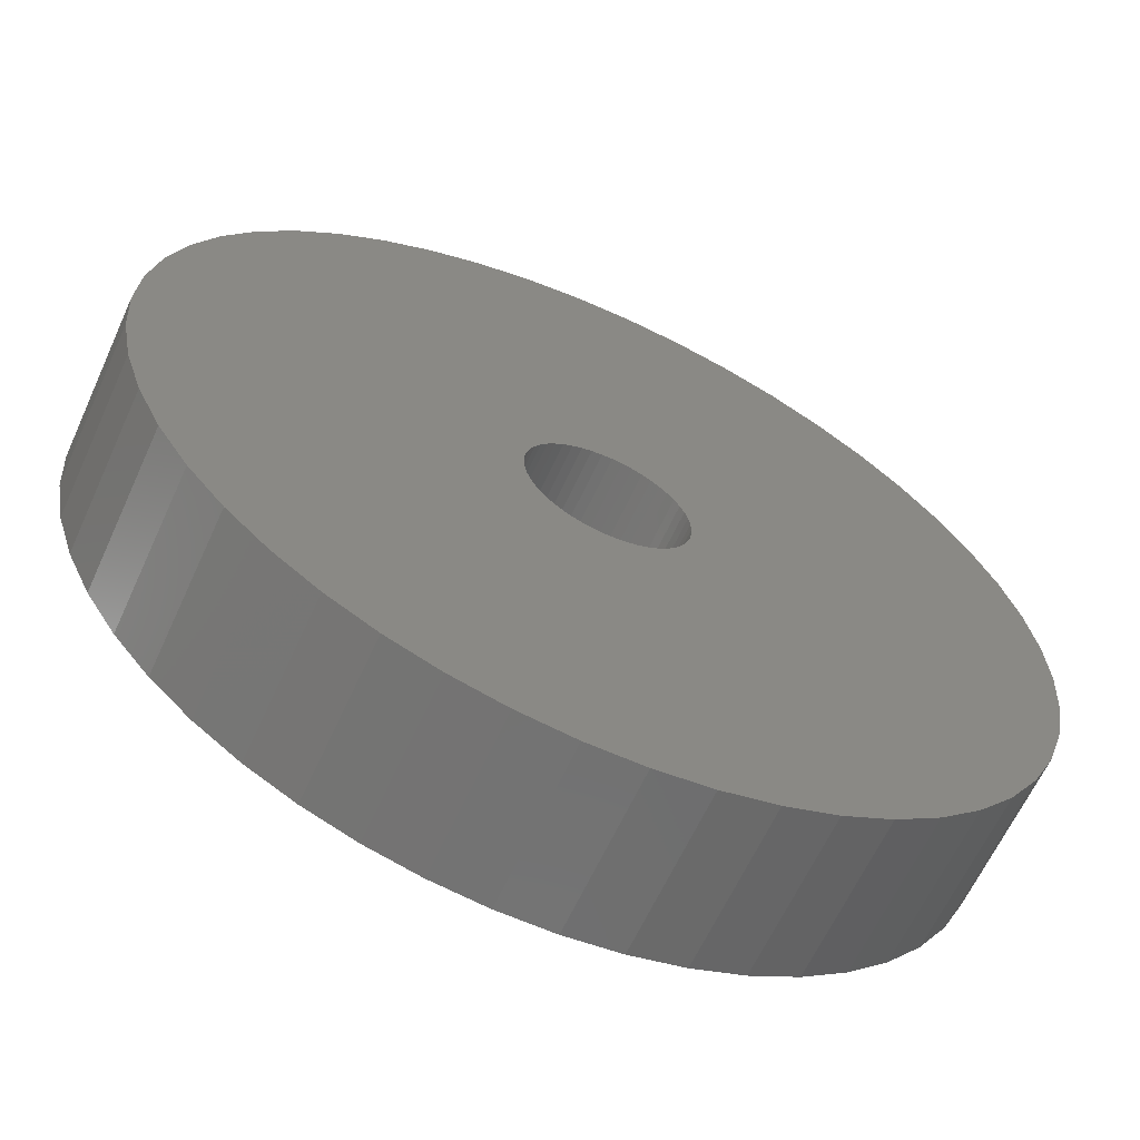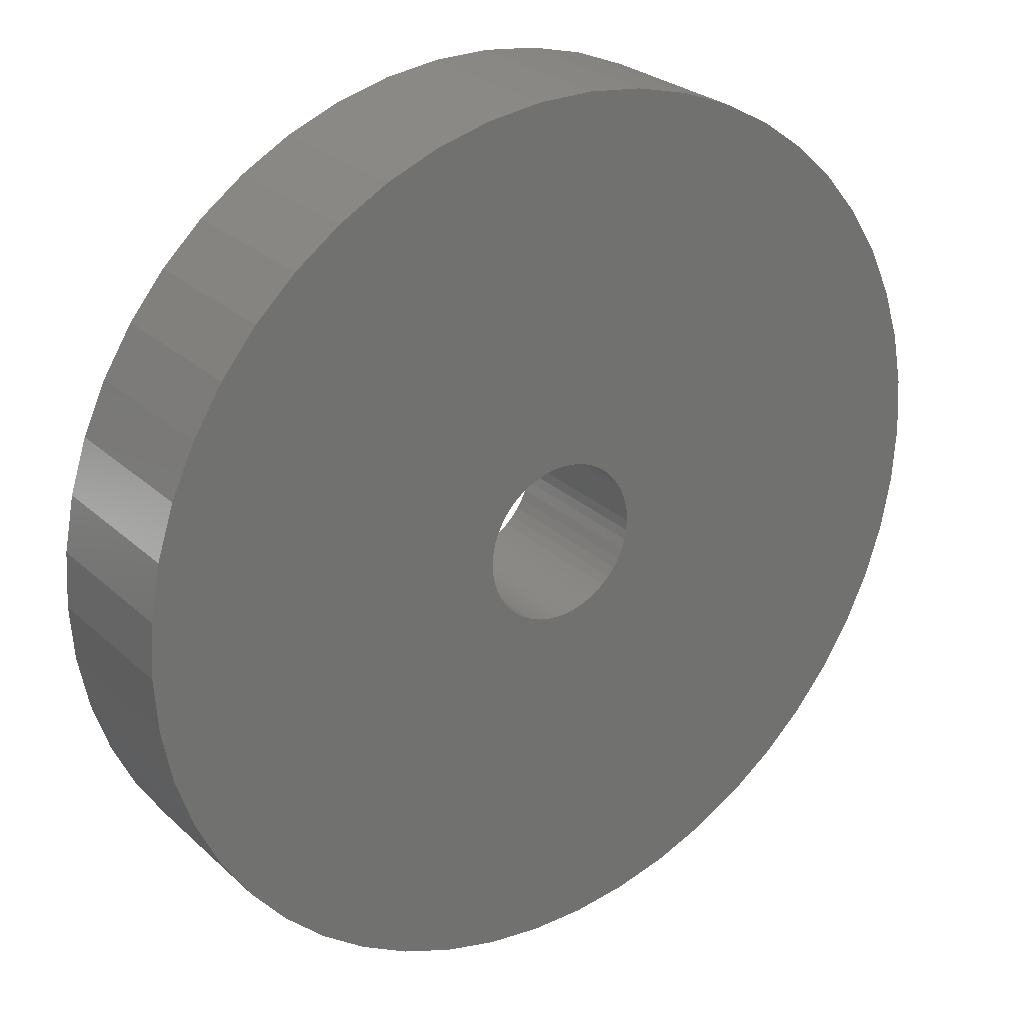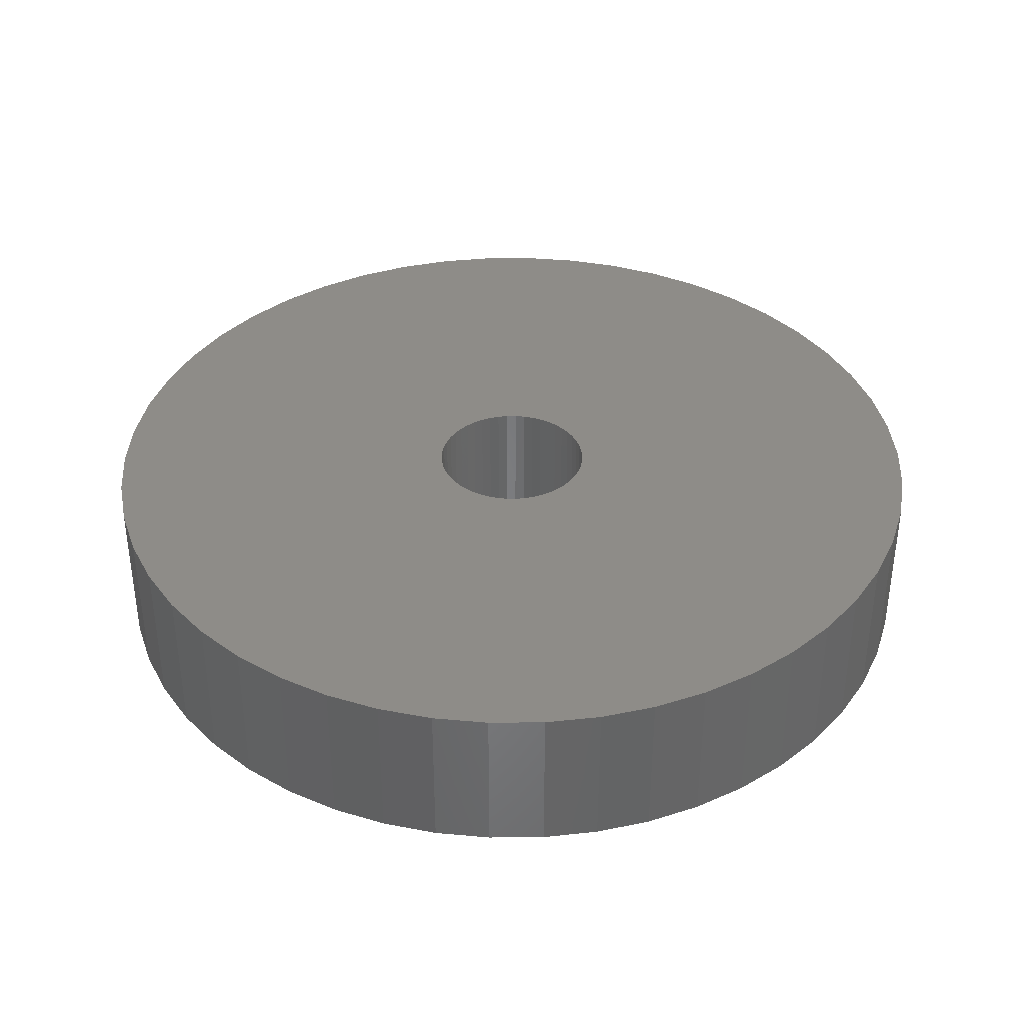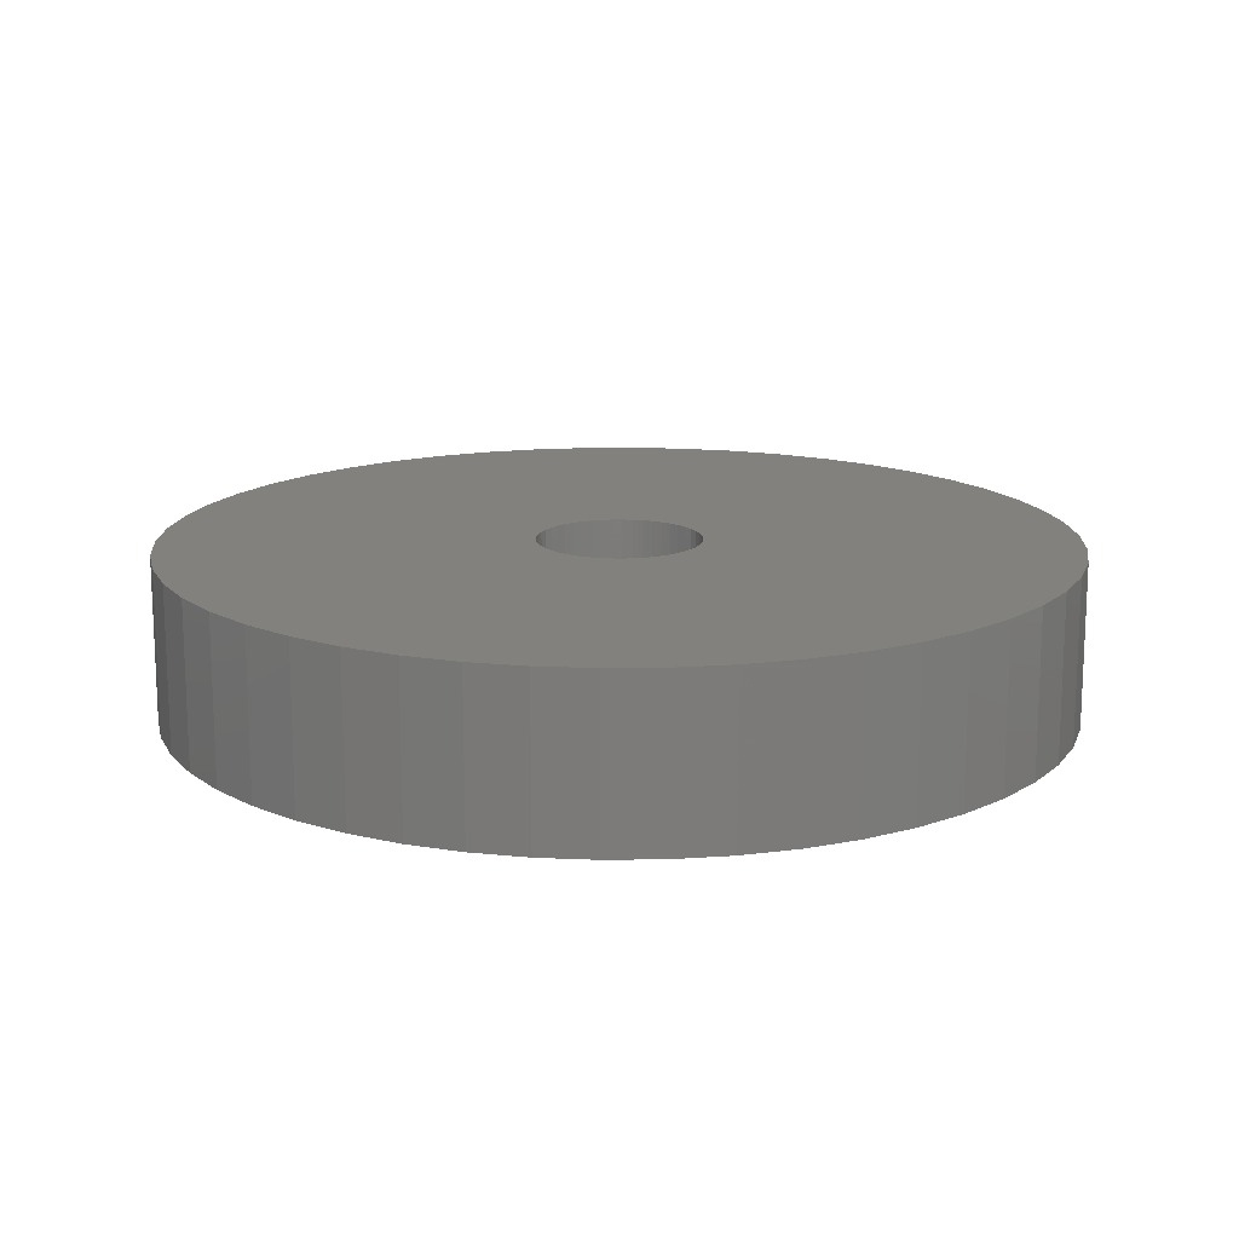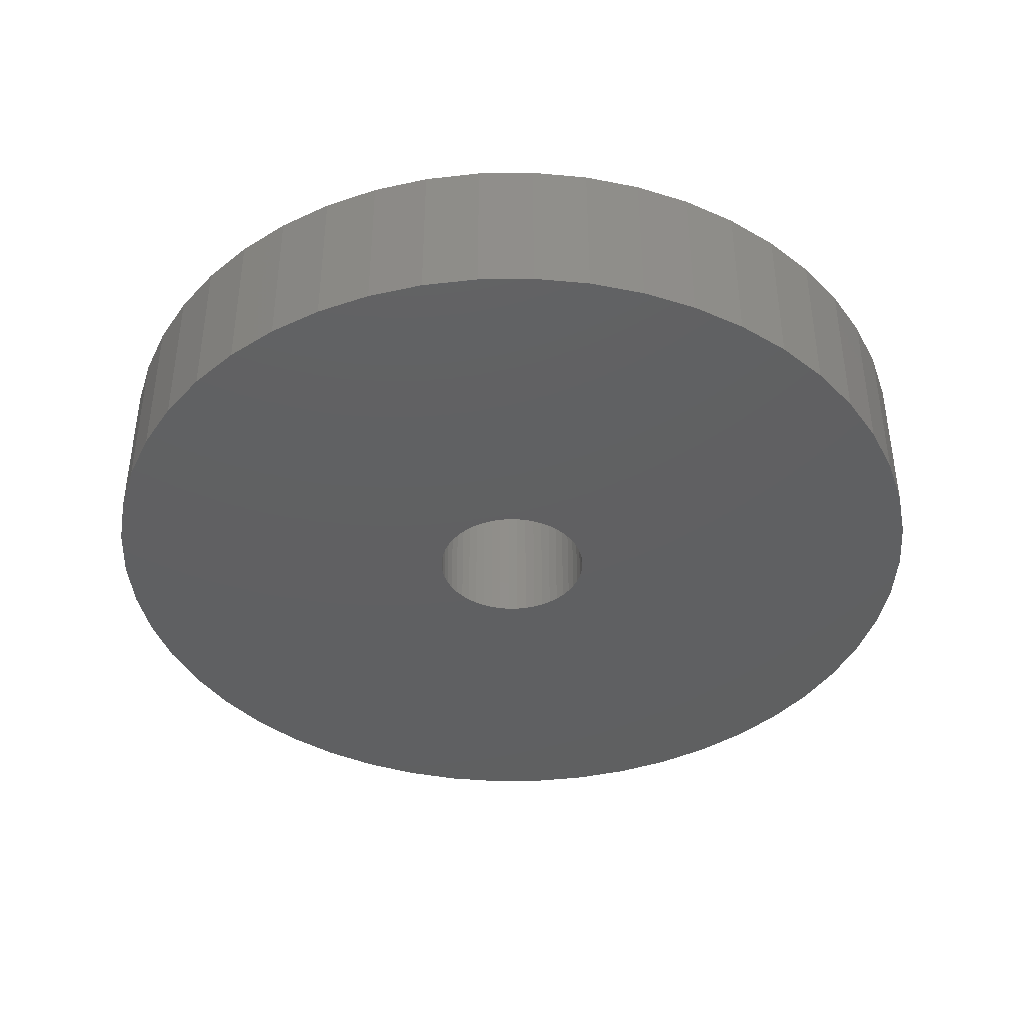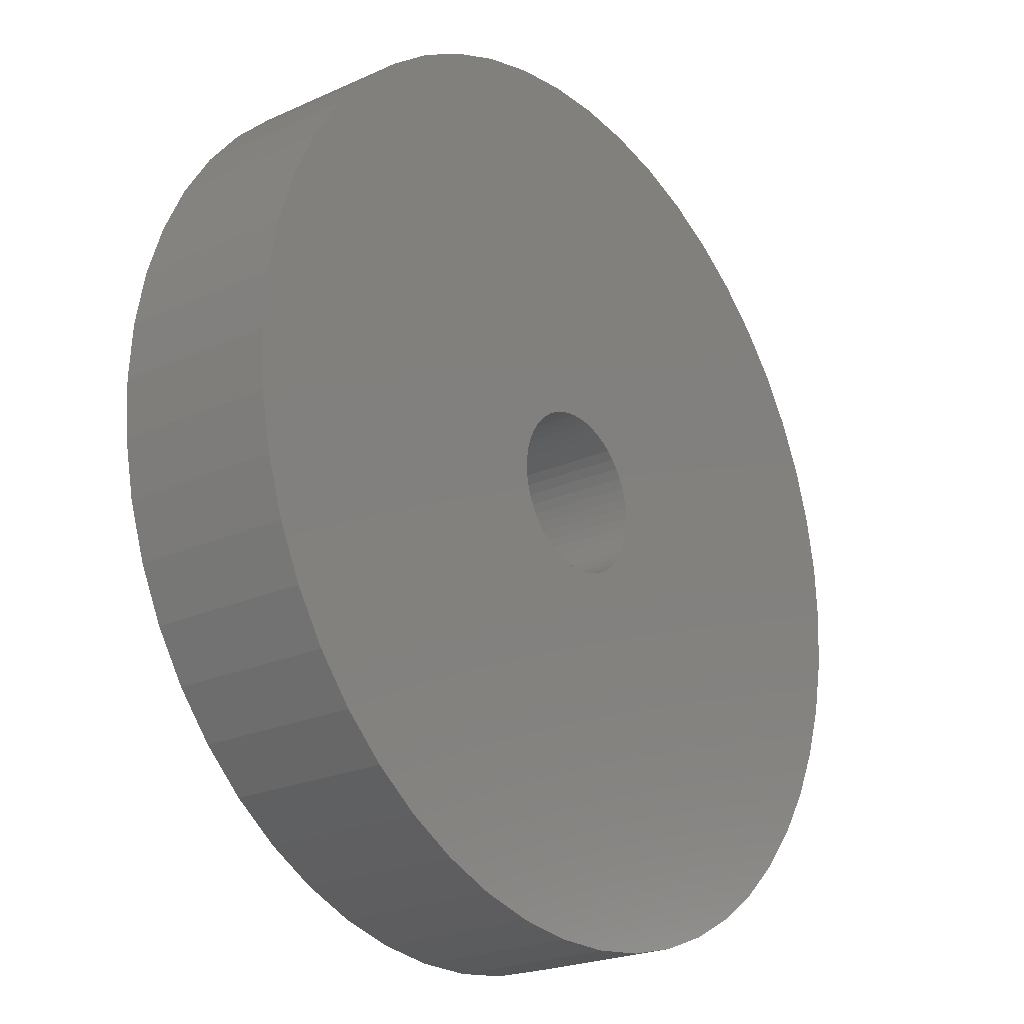
<metadata>
{"format":"stl","ext":"stl","renderer":"f3d","projection":"perspective","resolution":1024,"background":"white","views":[{"elev":-63.1,"azim":155.5,"up":"+Y"},{"elev":26.7,"azim":-35.8,"up":"+Y"},{"elev":37.6,"azim":-51.0,"up":"+Z"},{"elev":15.2,"azim":-160.0,"up":"+Z"},{"elev":-41.0,"azim":72.8,"up":"+Z"},{"elev":-22.7,"azim":-52.1,"up":"+Y"}]}
</metadata>
<code>
# stl→obj: 200 verts, 400 faces
v 11 0 2
v 10.91 1.379 -2
v 10.91 1.379 2
v 11 0 -2
v -11 0 -2
v -10.91 1.379 2
v -10.91 1.379 -2
v -11 0 2
v 0.6907 10.98 -2
v -0.6907 10.98 2
v 0.6907 10.98 2
v -0.6907 10.98 -2
v -0.6907 -10.98 -2
v 0.6907 -10.98 2
v -0.6907 -10.98 2
v 0.6907 -10.98 -2
v 8.019 7.53 -2
v 7.012 8.476 2
v 8.019 7.53 2
v 7.012 8.476 -2
v -7.012 8.476 -2
v -8.019 7.53 2
v -7.012 8.476 2
v -8.019 7.53 -2
v -3.399 10.46 -2
v -4.684 9.953 2
v -3.399 10.46 2
v -4.684 9.953 -2
v 10.23 4.049 2
v 9.639 5.299 -2
v 9.639 5.299 2
v 10.23 4.049 -2
v 4.684 9.953 -2
v 3.399 10.46 2
v 4.684 9.953 2
v 3.399 10.46 -2
v 2.061 10.81 2
v 2.061 10.81 -2
v 5.894 9.288 -2
v 5.894 9.288 2
v -10.23 4.049 -2
v -9.639 5.299 2
v -9.639 5.299 -2
v -10.23 4.049 2
v 2 0 2
v 1.984 0.2507 2
v 10.65 2.736 2
v 10.91 -1.379 2
v 1.937 0.4974 2
v 1.984 -0.2507 2
v 1.86 0.7362 2
v 10.65 -2.736 2
v 1.753 0.9635 2
v 8.899 6.466 2
v 1.937 -0.4974 2
v 1.618 1.176 2
v 10.23 -4.049 2
v 1.458 1.369 2
v 1.86 -0.7362 2
v 1.275 1.541 2
v 9.639 -5.299 2
v 1.072 1.689 2
v 1.753 -0.9635 2
v 0.8516 1.81 2
v 8.899 -6.466 2
v 0.618 1.902 2
v 1.618 -1.176 2
v 8.019 -7.53 2
v 0.3748 1.965 2
v 0.1256 1.996 2
v -0.1256 1.996 2
v -0.3748 1.965 2
v -2.061 10.81 2
v -0.618 1.902 2
v -0.8516 1.81 2
v -1.072 1.689 2
v -5.894 9.288 2
v -1.275 1.541 2
v -1.458 1.369 2
v -1.618 1.176 2
v 1.458 -1.369 2
v 7.012 -8.476 2
v 1.275 -1.541 2
v 5.894 -9.288 2
v 1.072 -1.689 2
v 4.684 -9.953 2
v 0.8516 -1.81 2
v 3.399 -10.46 2
v 0.618 -1.902 2
v 2.061 -10.81 2
v 0.3748 -1.965 2
v 0.1256 -1.996 2
v -0.1256 -1.996 2
v -0.3748 -1.965 2
v -2.061 -10.81 2
v -0.618 -1.902 2
v -3.399 -10.46 2
v -0.8516 -1.81 2
v -4.684 -9.953 2
v -1.072 -1.689 2
v -5.894 -9.288 2
v -1.275 -1.541 2
v -7.012 -8.476 2
v -1.458 -1.369 2
v -8.019 -7.53 2
v -1.618 -1.176 2
v -8.899 -6.466 2
v -1.753 -0.9635 2
v -9.639 -5.299 2
v -1.86 -0.7362 2
v -10.23 -4.049 2
v -1.937 -0.4974 2
v -10.65 -2.736 2
v -1.984 -0.2507 2
v -10.91 -1.379 2
v -2 0 2
v -8.899 6.466 2
v -1.753 0.9635 2
v -1.86 0.7362 2
v -1.937 0.4974 2
v -10.65 2.736 2
v -1.984 0.2507 2
v -2.061 10.81 -2
v 2 0 -2
v 10.91 -1.379 -2
v 1.984 -0.2507 -2
v 10.65 -2.736 -2
v 1.937 -0.4974 -2
v 10.23 -4.049 -2
v 1.984 0.2507 -2
v 1.86 -0.7362 -2
v 9.639 -5.299 -2
v 10.65 2.736 -2
v 1.753 -0.9635 -2
v 8.899 -6.466 -2
v 1.937 0.4974 -2
v 1.618 -1.176 -2
v 8.019 -7.53 -2
v 1.458 -1.369 -2
v 7.012 -8.476 -2
v 1.86 0.7362 -2
v 1.275 -1.541 -2
v 5.894 -9.288 -2
v 1.072 -1.689 -2
v 4.684 -9.953 -2
v 1.753 0.9635 -2
v 0.8516 -1.81 -2
v 3.399 -10.46 -2
v 8.899 6.466 -2
v 0.618 -1.902 -2
v 2.061 -10.81 -2
v 1.618 1.176 -2
v 0.3748 -1.965 -2
v 0.1256 -1.996 -2
v -0.1256 -1.996 -2
v -0.3748 -1.965 -2
v -2.061 -10.81 -2
v -0.618 -1.902 -2
v -3.399 -10.46 -2
v -0.8516 -1.81 -2
v -4.684 -9.953 -2
v -1.072 -1.689 -2
v -5.894 -9.288 -2
v -1.275 -1.541 -2
v -7.012 -8.476 -2
v -1.458 -1.369 -2
v -8.019 -7.53 -2
v -1.618 -1.176 -2
v 1.458 1.369 -2
v 1.275 1.541 -2
v 1.072 1.689 -2
v 0.8516 1.81 -2
v 0.618 1.902 -2
v 0.3748 1.965 -2
v 0.1256 1.996 -2
v -0.1256 1.996 -2
v -0.3748 1.965 -2
v -0.618 1.902 -2
v -0.8516 1.81 -2
v -1.072 1.689 -2
v -5.894 9.288 -2
v -1.275 1.541 -2
v -1.458 1.369 -2
v -1.618 1.176 -2
v -8.899 6.466 -2
v -1.753 0.9635 -2
v -1.86 0.7362 -2
v -1.937 0.4974 -2
v -10.65 2.736 -2
v -1.984 0.2507 -2
v -2 0 -2
v -8.899 -6.466 -2
v -1.753 -0.9635 -2
v -9.639 -5.299 -2
v -1.86 -0.7362 -2
v -10.23 -4.049 -2
v -1.937 -0.4974 -2
v -10.65 -2.736 -2
v -1.984 -0.2507 -2
v -10.91 -1.379 -2
f 1 2 3
f 2 1 4
f 5 6 7
f 6 5 8
f 9 10 11
f 10 9 12
f 13 14 15
f 14 13 16
f 17 18 19
f 18 17 20
f 21 22 23
f 22 21 24
f 25 26 27
f 26 25 28
f 29 30 31
f 30 29 32
f 33 34 35
f 34 33 36
f 36 37 34
f 37 36 38
f 39 35 40
f 35 39 33
f 41 42 43
f 42 41 44
f 45 1 3
f 46 3 47
f 1 45 48
f 49 47 29
f 50 48 45
f 51 29 31
f 48 50 52
f 53 31 54
f 55 52 50
f 56 54 19
f 52 55 57
f 58 19 18
f 59 57 55
f 60 18 40
f 57 59 61
f 62 40 35
f 63 61 59
f 64 35 34
f 61 63 65
f 66 34 37
f 67 65 63
f 65 67 68
f 3 46 45
f 47 49 46
f 29 51 49
f 31 53 51
f 54 56 53
f 19 58 56
f 18 60 58
f 40 62 60
f 35 64 62
f 69 37 11
f 34 66 64
f 37 69 66
f 11 70 69
f 11 71 70
f 10 71 11
f 71 10 72
f 73 72 10
f 72 73 74
f 27 74 73
f 74 27 75
f 26 75 27
f 75 26 76
f 77 76 26
f 76 77 78
f 23 78 77
f 78 23 79
f 79 22 80
f 22 79 23
f 81 68 67
f 68 81 82
f 83 82 81
f 82 83 84
f 85 84 83
f 84 85 86
f 87 86 85
f 86 87 88
f 89 88 87
f 88 89 90
f 91 90 89
f 90 91 14
f 92 14 91
f 93 14 92
f 15 93 94
f 95 94 96
f 93 15 14
f 97 96 98
f 99 98 100
f 101 100 102
f 103 102 104
f 105 104 106
f 107 106 108
f 109 108 110
f 111 110 112
f 113 112 114
f 94 95 15
f 115 114 116
f 117 80 22
f 80 117 118
f 96 97 95
f 42 118 117
f 98 99 97
f 118 42 119
f 100 101 99
f 44 119 42
f 102 103 101
f 119 44 120
f 104 105 103
f 121 120 44
f 106 107 105
f 120 121 122
f 108 109 107
f 6 122 121
f 110 111 109
f 122 6 116
f 112 113 111
f 8 116 6
f 114 115 113
f 116 8 115
f 12 73 10
f 73 12 123
f 124 4 125
f 126 125 127
f 4 124 2
f 128 127 129
f 130 2 124
f 131 129 132
f 2 130 133
f 134 132 135
f 136 133 130
f 137 135 138
f 133 136 32
f 139 138 140
f 141 32 136
f 142 140 143
f 32 141 30
f 144 143 145
f 146 30 141
f 147 145 148
f 30 146 149
f 150 148 151
f 152 149 146
f 149 152 17
f 125 126 124
f 127 128 126
f 129 131 128
f 132 134 131
f 135 137 134
f 138 139 137
f 140 142 139
f 143 144 142
f 145 147 144
f 153 151 16
f 148 150 147
f 151 153 150
f 16 154 153
f 16 155 154
f 13 155 16
f 155 13 156
f 157 156 13
f 156 157 158
f 159 158 157
f 158 159 160
f 161 160 159
f 160 161 162
f 163 162 161
f 162 163 164
f 165 164 163
f 164 165 166
f 166 167 168
f 167 166 165
f 169 17 152
f 17 169 20
f 170 20 169
f 20 170 39
f 171 39 170
f 39 171 33
f 172 33 171
f 33 172 36
f 173 36 172
f 36 173 38
f 174 38 173
f 38 174 9
f 175 9 174
f 176 9 175
f 12 176 177
f 123 177 178
f 176 12 9
f 25 178 179
f 28 179 180
f 181 180 182
f 21 182 183
f 24 183 184
f 185 184 186
f 43 186 187
f 41 187 188
f 189 188 190
f 177 123 12
f 7 190 191
f 192 168 167
f 168 192 193
f 178 25 123
f 194 193 192
f 179 28 25
f 193 194 195
f 180 181 28
f 196 195 194
f 182 21 181
f 195 196 197
f 183 24 21
f 198 197 196
f 184 185 24
f 197 198 199
f 186 43 185
f 200 199 198
f 187 41 43
f 199 200 191
f 188 189 41
f 5 191 200
f 190 7 189
f 191 5 7
f 16 90 14
f 90 16 151
f 47 32 29
f 32 47 133
f 3 133 47
f 133 3 2
f 54 17 19
f 17 54 149
f 31 149 54
f 149 31 30
f 38 11 37
f 11 38 9
f 20 40 18
f 40 20 39
f 43 117 185
f 117 43 42
f 185 22 24
f 22 185 117
f 189 44 41
f 44 189 121
f 7 121 189
f 121 7 6
f 28 77 26
f 77 28 181
f 181 23 77
f 23 181 21
f 123 27 73
f 27 123 25
f 48 4 1
f 4 48 125
f 61 129 57
f 129 61 132
f 167 103 105
f 103 167 165
f 194 111 196
f 111 194 109
f 192 109 194
f 109 192 107
f 145 84 86
f 84 145 143
f 57 127 52
f 127 57 129
f 167 107 192
f 107 167 105
f 198 115 200
f 115 198 113
f 200 8 5
f 8 200 115
f 196 113 198
f 113 196 111
f 140 68 82
f 68 140 138
f 148 86 88
f 86 148 145
f 151 88 90
f 88 151 148
f 52 125 48
f 125 52 127
f 65 132 61
f 132 65 135
f 68 135 65
f 135 68 138
f 157 15 95
f 15 157 13
f 161 97 99
f 97 161 159
f 165 101 103
f 101 165 163
f 143 82 84
f 82 143 140
f 159 95 97
f 95 159 157
f 163 99 101
f 99 163 161
f 120 187 119
f 187 120 188
f 146 56 152
f 56 146 53
f 173 64 66
f 64 173 172
f 179 74 75
f 74 179 178
f 119 186 118
f 186 119 187
f 128 50 126
f 50 128 55
f 170 58 60
f 58 170 169
f 176 70 71
f 70 176 175
f 171 60 62
f 60 171 170
f 80 183 79
f 183 80 184
f 180 75 76
f 75 180 179
f 178 72 74
f 72 178 177
f 124 46 130
f 46 124 45
f 164 104 102
f 104 164 166
f 108 195 110
f 195 108 193
f 144 87 85
f 87 144 147
f 152 58 169
f 58 152 56
f 174 66 69
f 66 174 173
f 175 69 70
f 69 175 174
f 172 62 64
f 62 172 171
f 116 190 122
f 190 116 191
f 118 184 80
f 184 118 186
f 177 71 72
f 71 177 176
f 182 76 78
f 76 182 180
f 183 78 79
f 78 183 182
f 126 45 124
f 45 126 50
f 139 67 137
f 67 139 81
f 106 193 108
f 193 106 168
f 153 92 91
f 92 153 154
f 142 85 83
f 85 142 144
f 141 53 146
f 53 141 51
f 136 51 141
f 51 136 49
f 130 49 136
f 49 130 46
f 122 188 120
f 188 122 190
f 134 59 131
f 59 134 63
f 131 55 128
f 55 131 59
f 137 63 134
f 63 137 67
f 160 100 98
f 100 160 162
f 154 93 92
f 93 154 155
f 114 191 116
f 191 114 199
f 110 197 112
f 197 110 195
f 104 168 106
f 168 104 166
f 147 89 87
f 89 147 150
f 150 91 89
f 91 150 153
f 155 94 93
f 94 155 156
f 156 96 94
f 96 156 158
f 162 102 100
f 102 162 164
f 112 199 114
f 199 112 197
f 139 83 81
f 83 139 142
f 158 98 96
f 98 158 160

</code>
